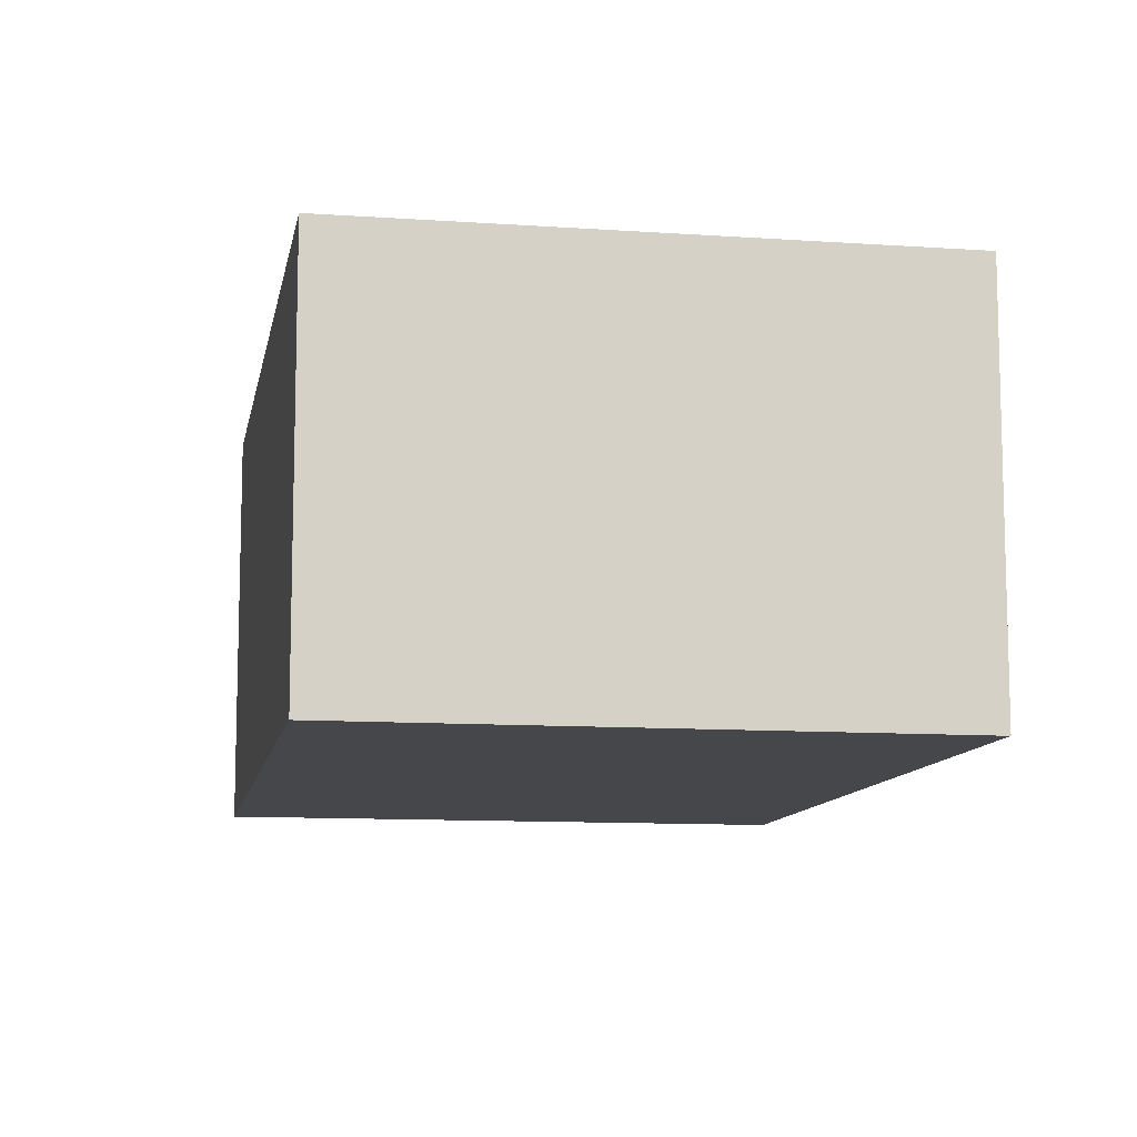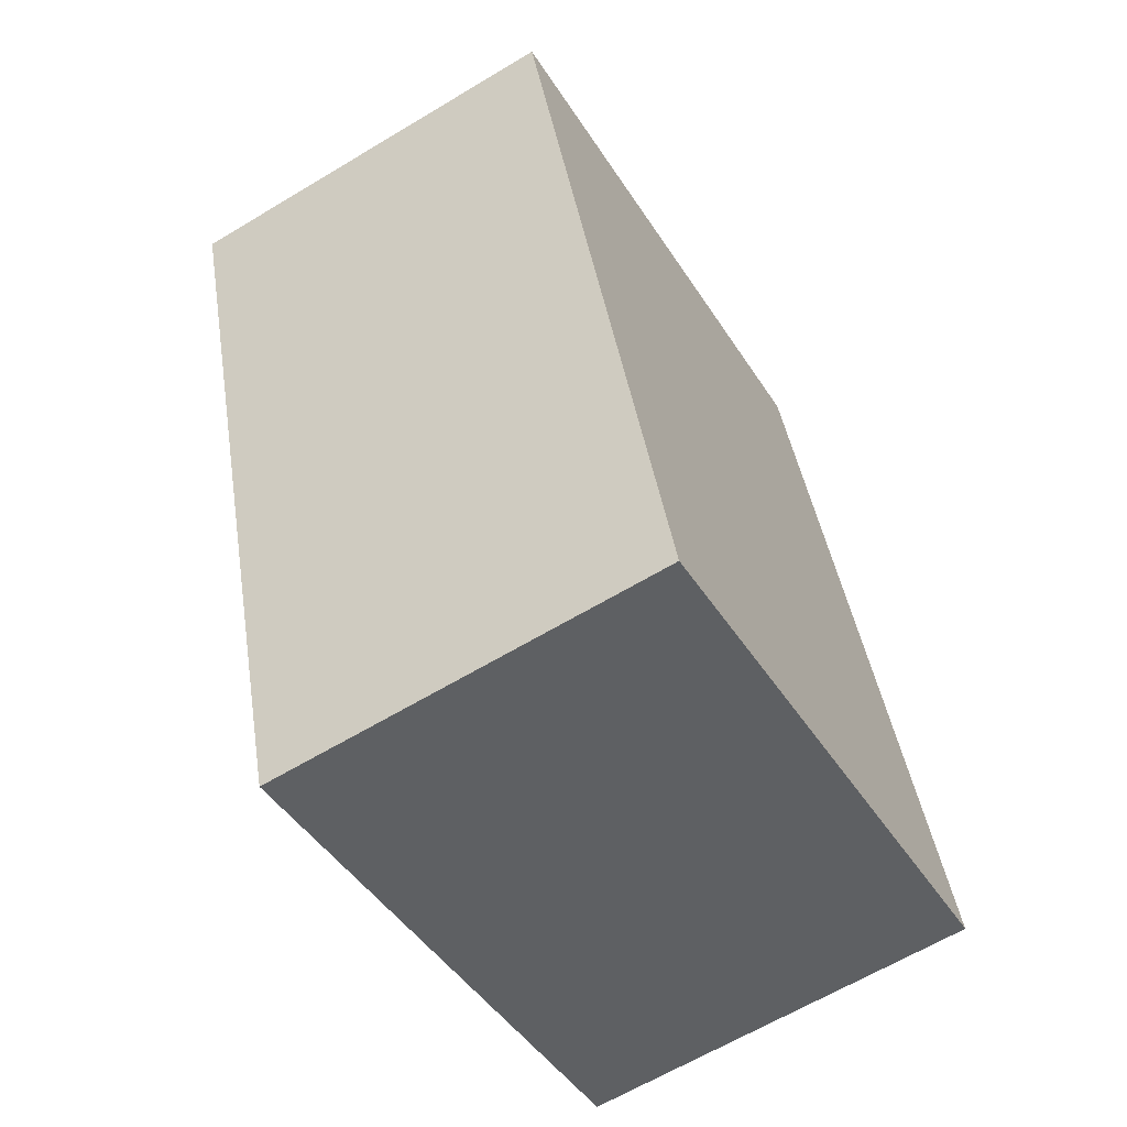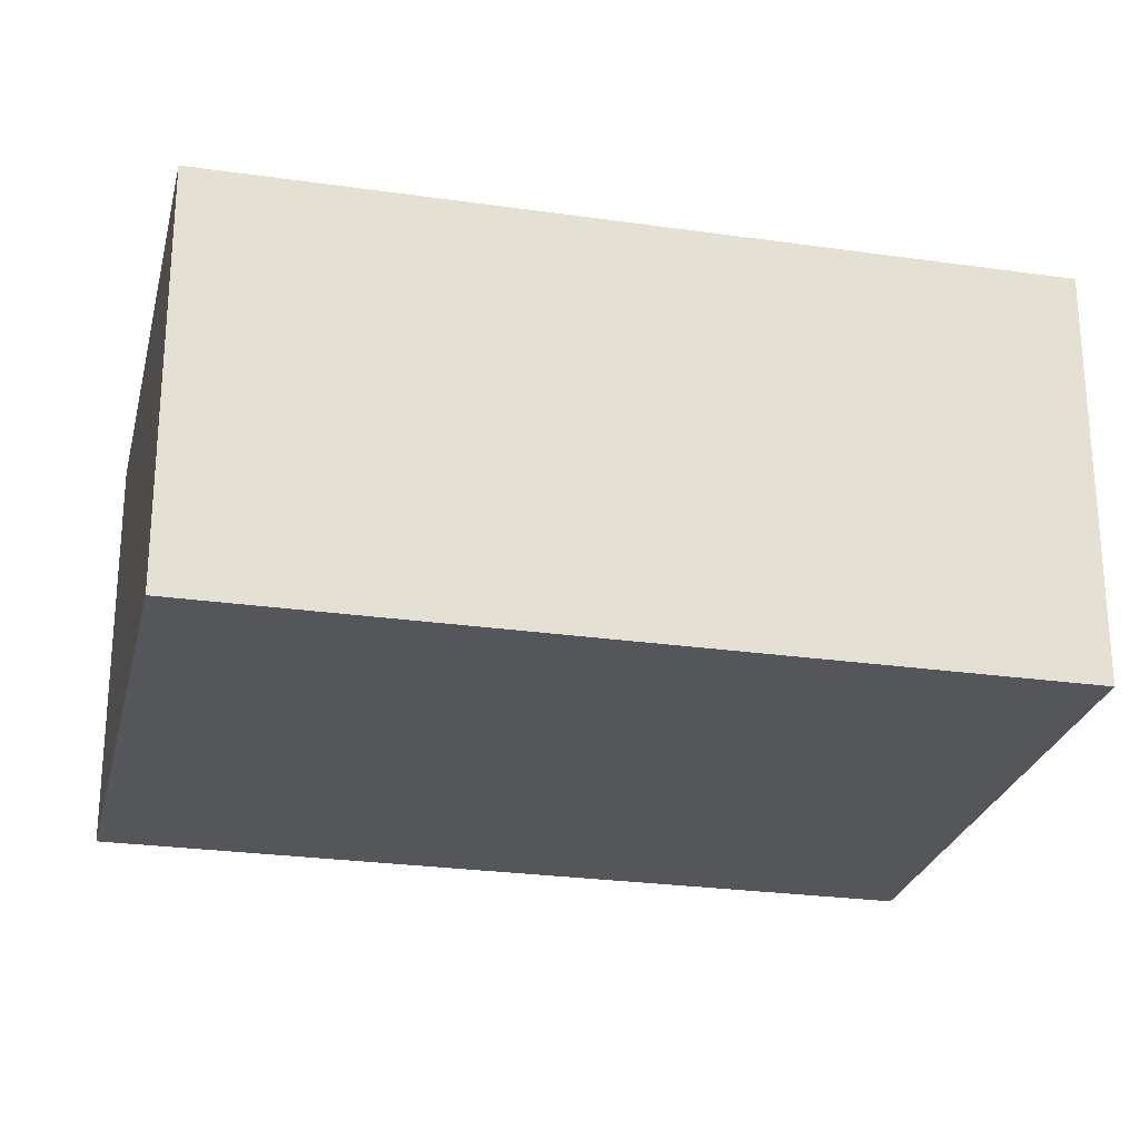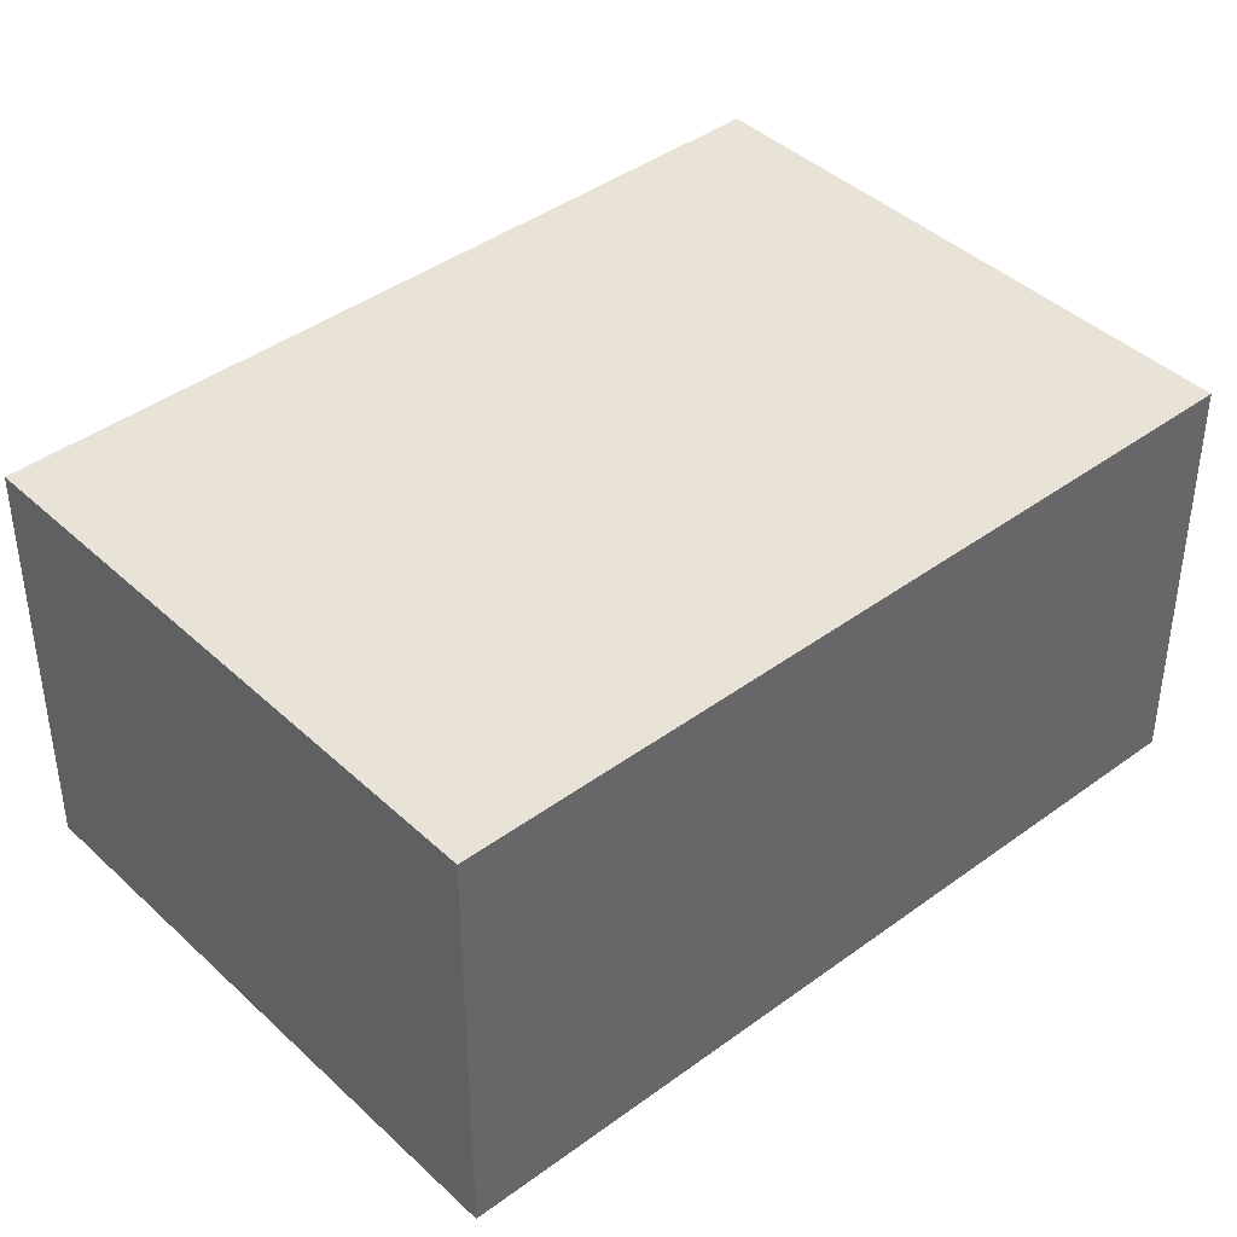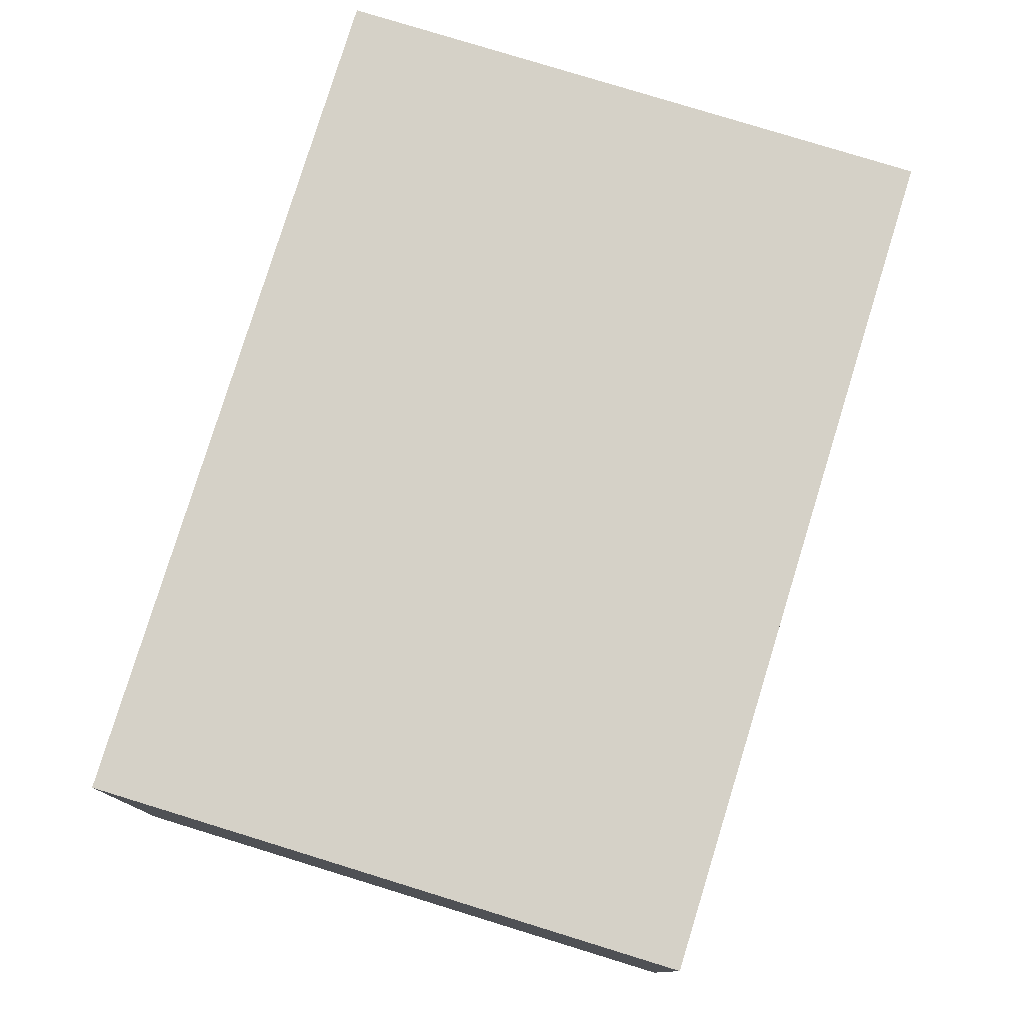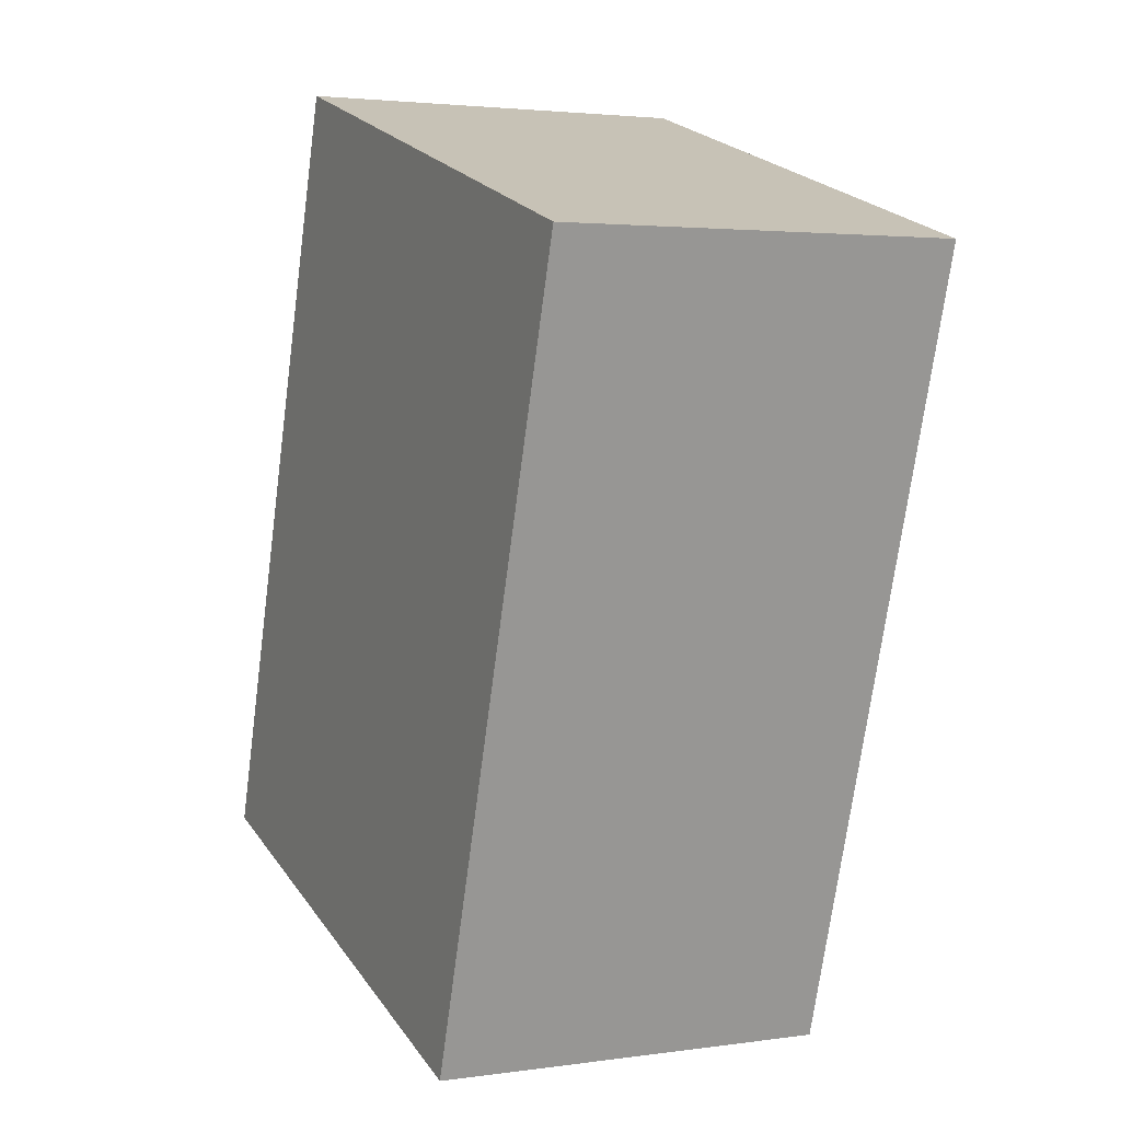
<metadata>
{"format":"obj","ext":"obj","renderer":"f3d","projection":"perspective","resolution":1024,"background":"white","views":[{"elev":-10.6,"azim":7.2,"up":"+Y"},{"elev":-63.6,"azim":121.3,"up":"+Z"},{"elev":-25.8,"azim":-85.7,"up":"+Y"},{"elev":41.6,"azim":65.5,"up":"+Y"},{"elev":78.9,"azim":-145.7,"up":"+Y"},{"elev":2.9,"azim":63.7,"up":"+Z"}]}
</metadata>
<code>
v  1.137 1.912 3.679
v  1.702 1.912 -0.526
v  0 1.912 1.171e-16
v  2.606 1.912 -0.806
v  3.743 1.912 2.873
v  3.743 -1.759e-16 2.873
v  2.606 4.935e-17 -0.806
v  0 0 0
v  1.702 3.221e-17 -0.526
v  1.137 -2.253e-16 3.679
g defaultobject
f 1 2 3
f 2 1 4
f 4 1 5
f 6 4 5
f 4 6 7
f 7 2 4
f 2 7 3
f 3 7 8
f 8 7 9
f 8 1 3
f 1 8 10
f 10 5 1
f 5 10 6
f 10 7 6
f 7 10 9
f 9 10 8

</code>
